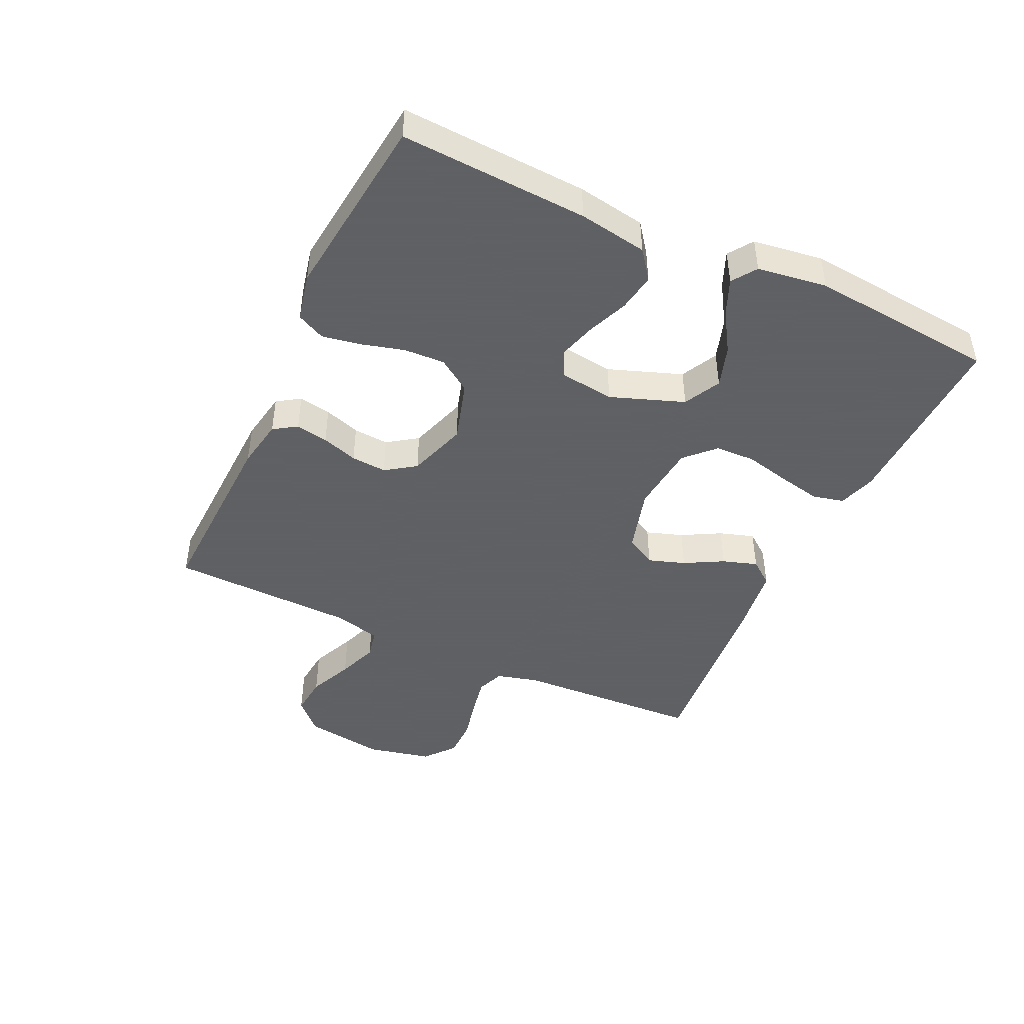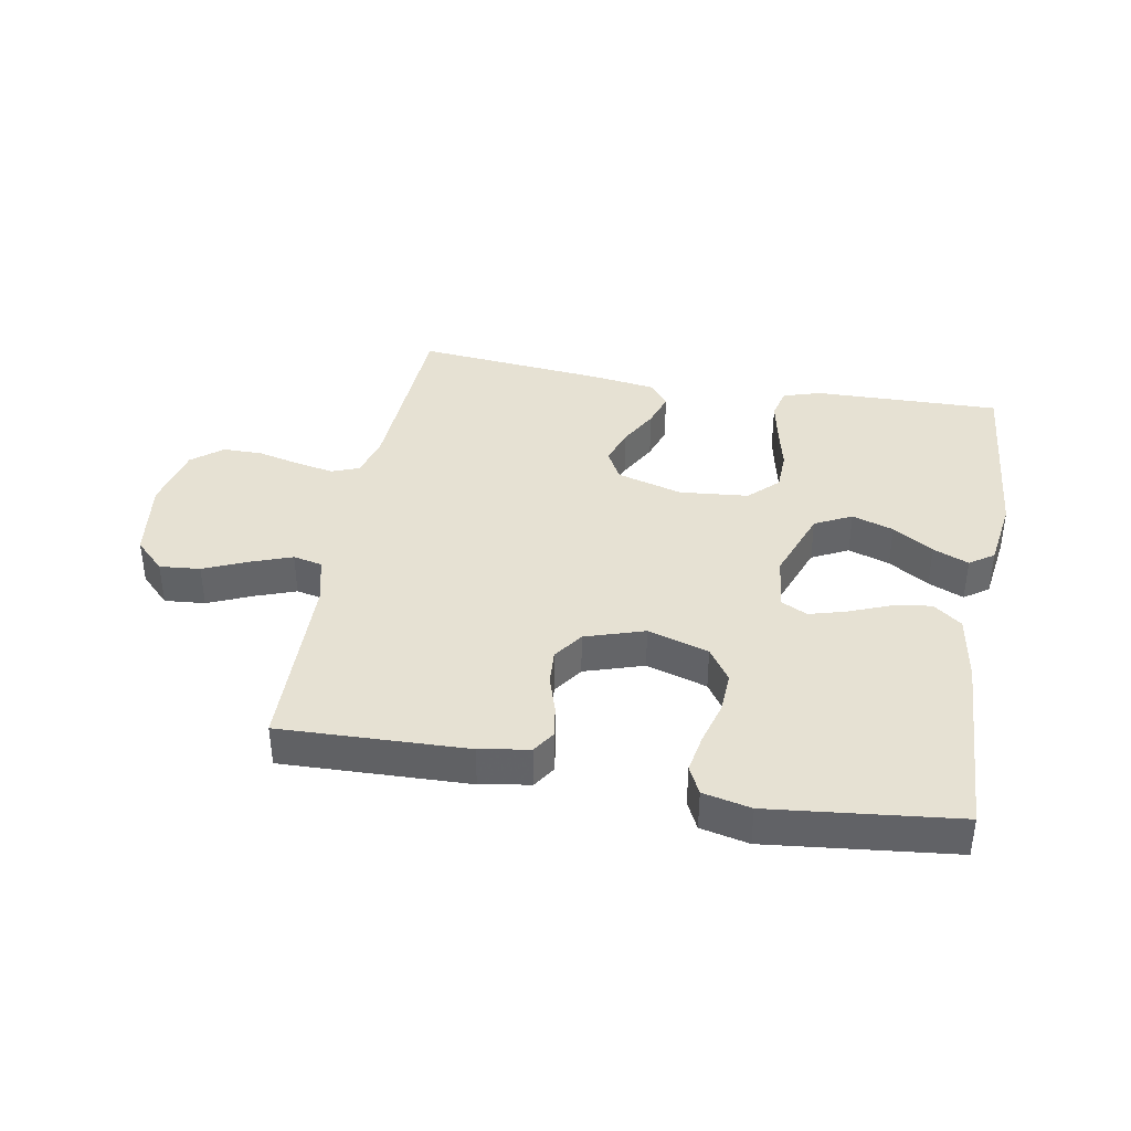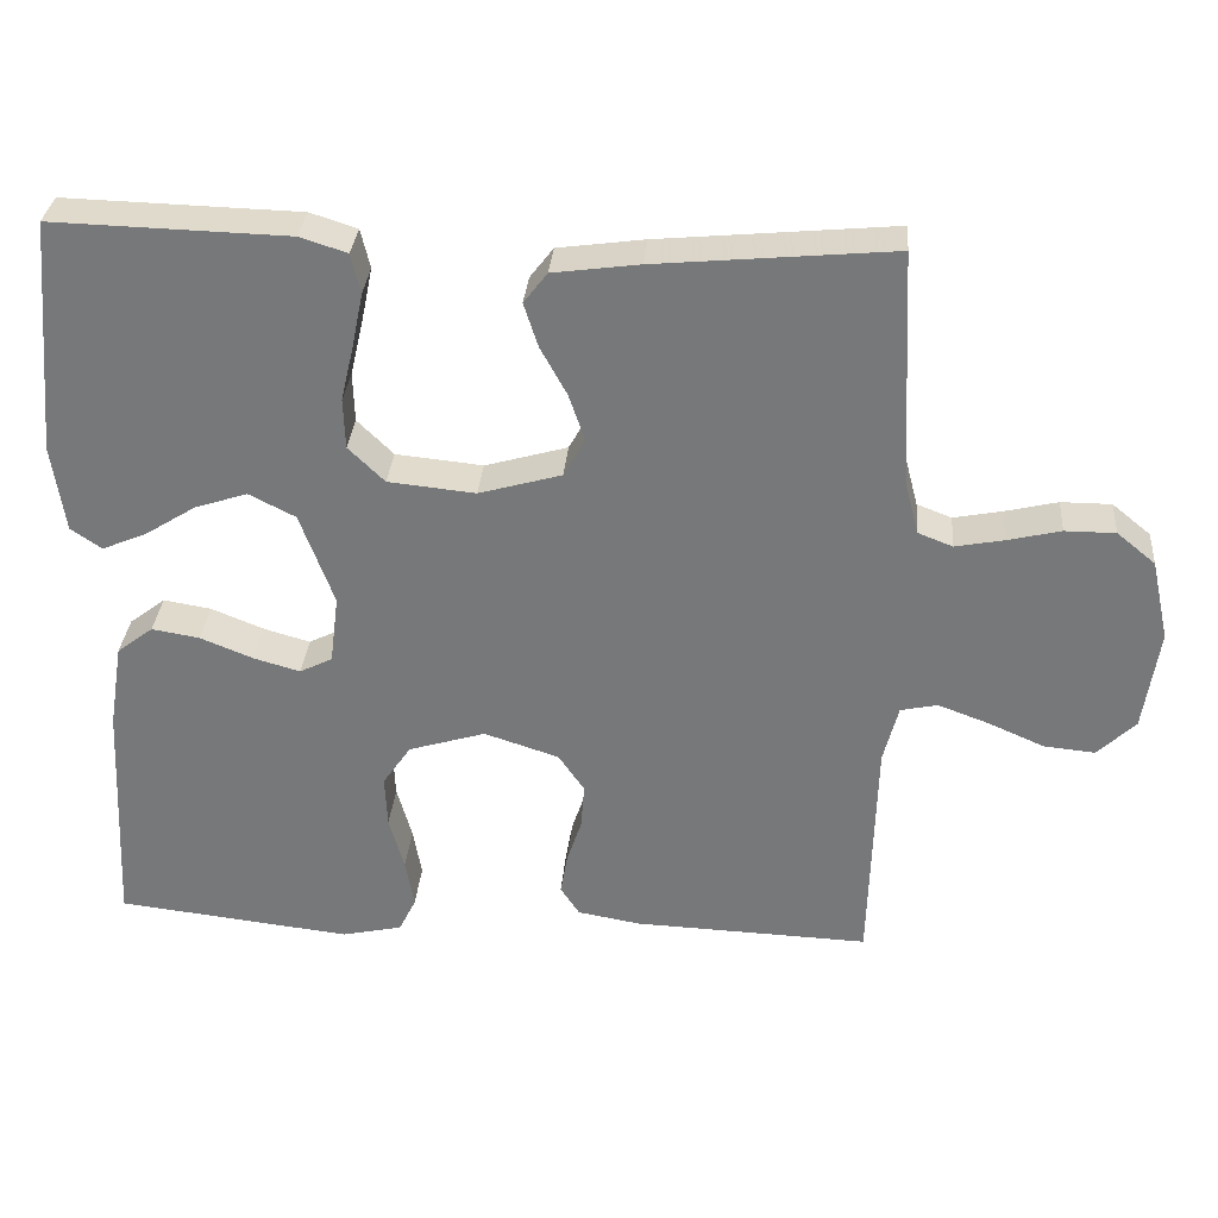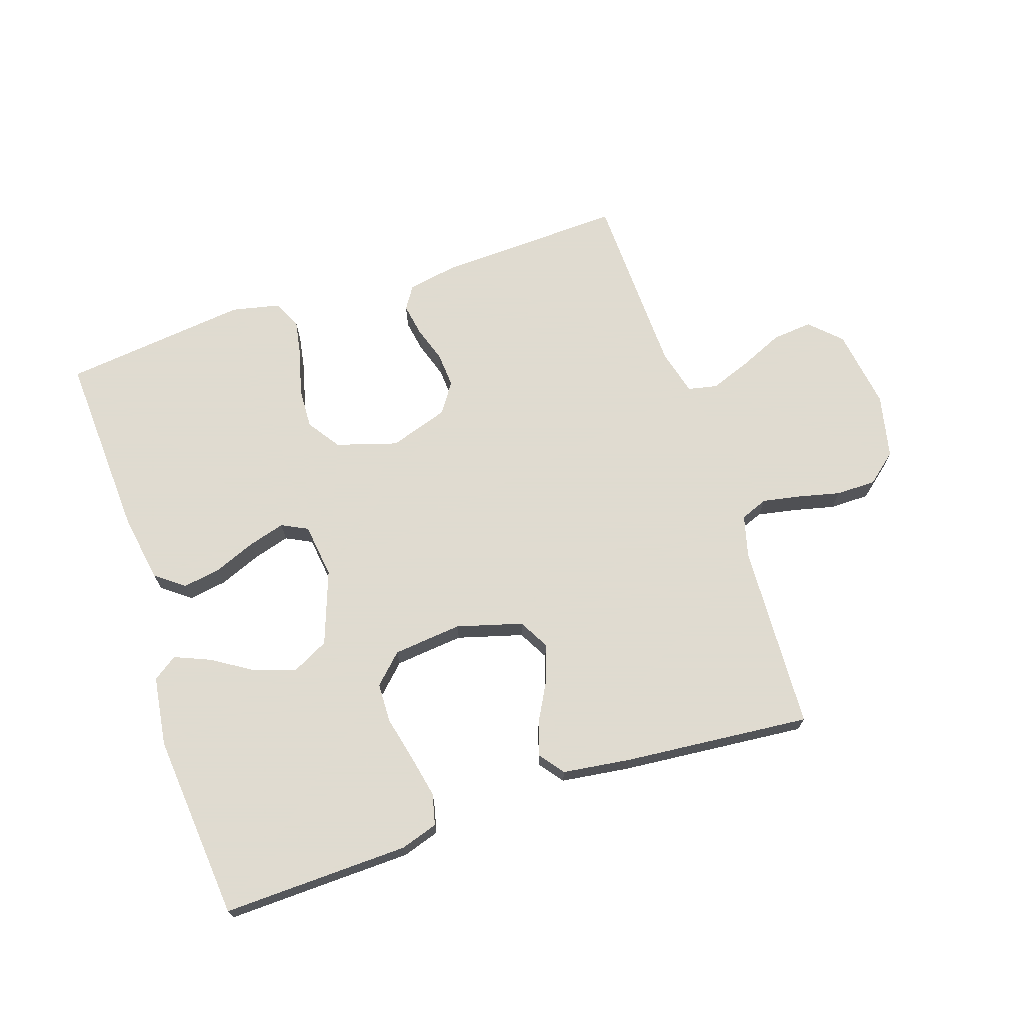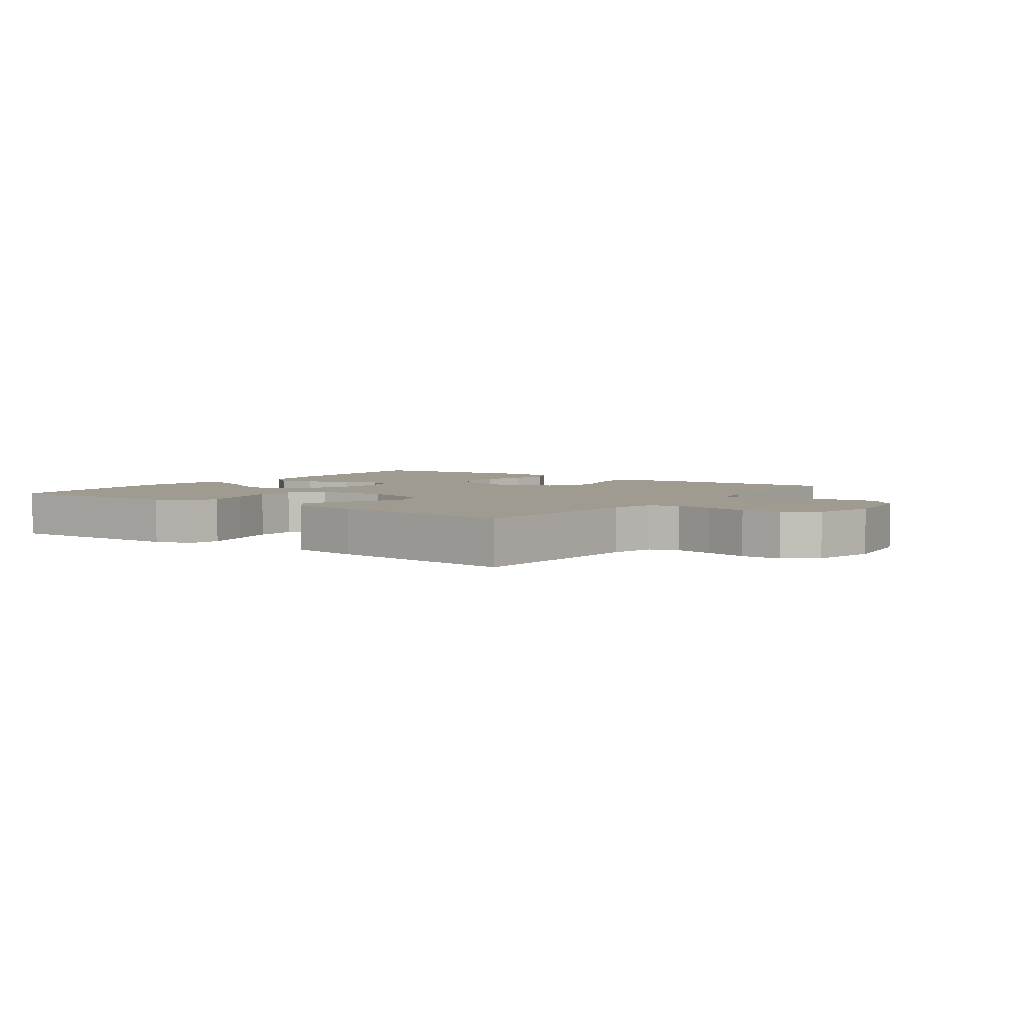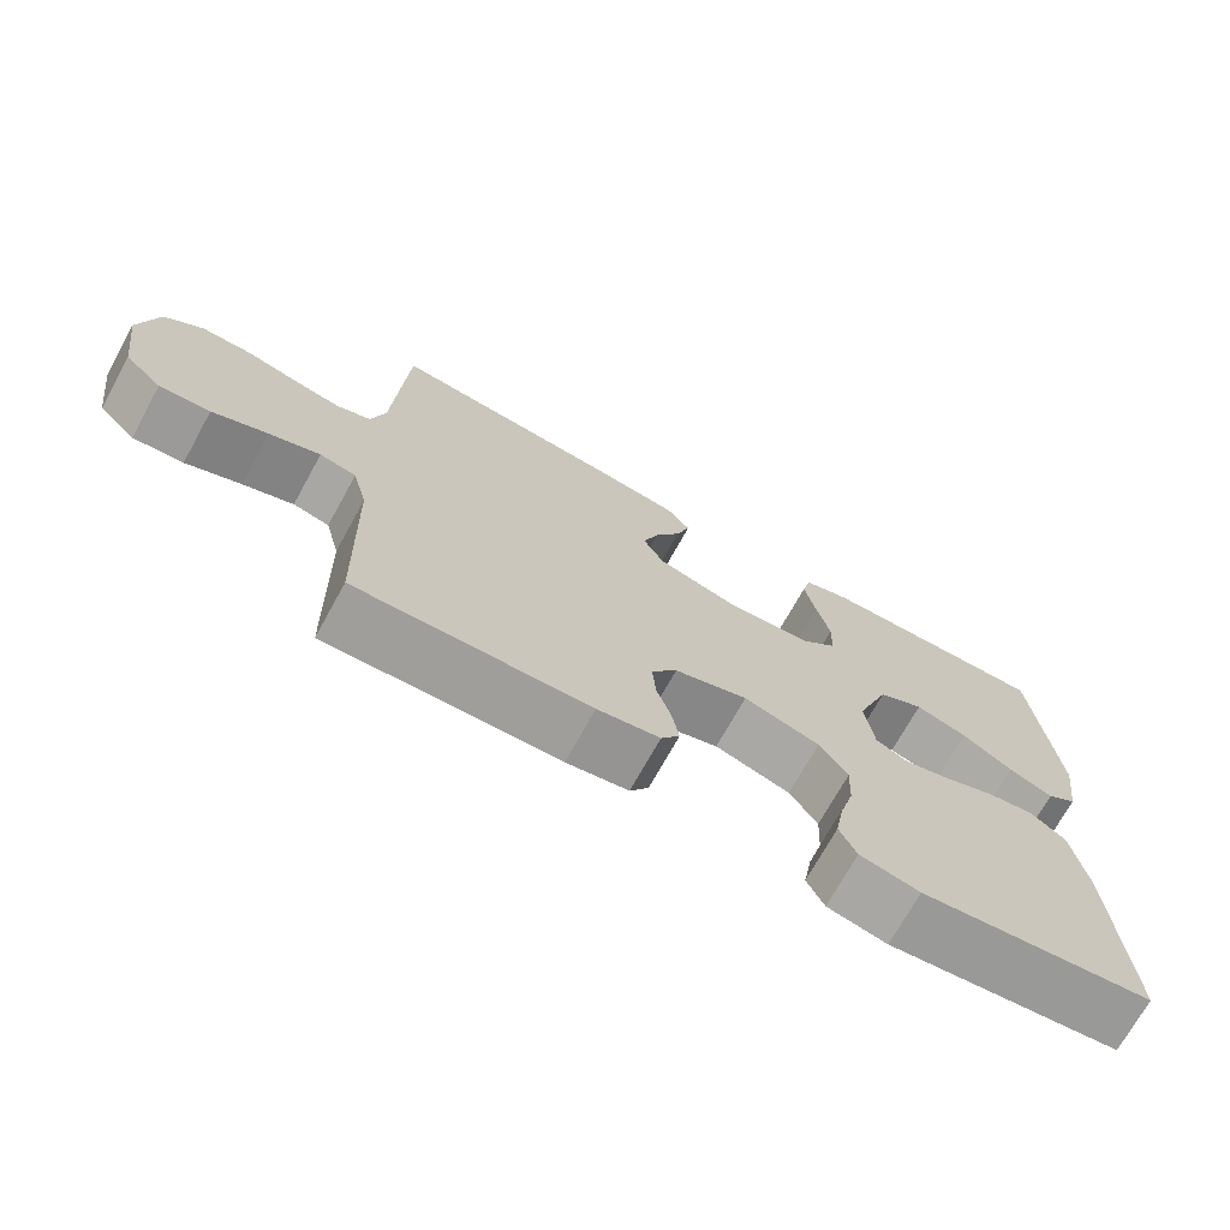
<metadata>
{"format":"obj","ext":"obj","renderer":"f3d","projection":"perspective","resolution":1024,"background":"white","views":[{"elev":-45.3,"azim":-115.1,"up":"+Y"},{"elev":38.9,"azim":-169.6,"up":"+Y"},{"elev":32.0,"azim":4.7,"up":"+Z"},{"elev":70.2,"azim":-18.5,"up":"+Y"},{"elev":4.1,"azim":35.9,"up":"+Y"},{"elev":-71.6,"azim":151.0,"up":"+Z"}]}
</metadata>
<code>
v 0.5 0.07 0.5
v 0.515 0.07 0.2
v 0.533 0.07 0.132
v 0.577 0.07 0.115
v 0.639 0.07 0.127
v 0.706 0.07 0.143
v 0.77 0.07 0.143
v 0.819 0.07 0.103
v 0.842 0.07 0
v 0.823 0.07 -0.13
v 0.775 0.07 -0.177
v 0.71 0.07 -0.171
v 0.639 0.07 -0.14
v 0.574 0.07 -0.116
v 0.527 0.07 -0.126
v 0.508 0.07 -0.2
v 0.5 0.07 -0.5
v 0.2 0.07 -0.489
v 0.12 0.07 -0.475
v 0.096 0.07 -0.438
v 0.105 0.07 -0.386
v 0.124 0.07 -0.328
v 0.128 0.07 -0.271
v 0.095 0.07 -0.223
v 0 0.07 -0.192
v -0.098 0.07 -0.222
v -0.134 0.07 -0.275
v -0.131 0.07 -0.341
v -0.112 0.07 -0.41
v -0.101 0.07 -0.472
v -0.123 0.07 -0.517
v -0.2 0.07 -0.534
v -0.5 0.07 -0.5
v -0.485 0.07 -0.2
v -0.467 0.07 -0.09
v -0.421 0.07 -0.055
v -0.36 0.07 -0.065
v -0.293 0.07 -0.092
v -0.234 0.07 -0.109
v -0.192 0.07 -0.088
v -0.181 0.07 0
v -0.224 0.07 0.118
v -0.283 0.07 0.148
v -0.35 0.07 0.126
v -0.415 0.07 0.085
v -0.472 0.07 0.061
v -0.511 0.07 0.088
v -0.527 0.07 0.2
v -0.5 0.07 0.5
v -0.2 0.07 0.492
v -0.14 0.07 0.473
v -0.128 0.07 0.423
v -0.142 0.07 0.355
v -0.159 0.07 0.282
v -0.157 0.07 0.218
v -0.111 0.07 0.173
v 0 0.07 0.162
v 0.105 0.07 0.192
v 0.132 0.07 0.241
v 0.112 0.07 0.3
v 0.078 0.07 0.362
v 0.06 0.07 0.418
v 0.09 0.07 0.457
v 0.2 0.07 0.472
v 0.5 0 0.5
v 0.515 0 0.2
v 0.533 0 0.132
v 0.577 0 0.115
v 0.639 0 0.127
v 0.706 0 0.143
v 0.77 0 0.143
v 0.819 0 0.103
v 0.842 0 0
v 0.823 0 -0.13
v 0.775 0 -0.177
v 0.71 0 -0.171
v 0.639 0 -0.14
v 0.574 0 -0.116
v 0.527 0 -0.126
v 0.508 0 -0.2
v 0.5 0 -0.5
v 0.2 0 -0.489
v 0.12 0 -0.475
v 0.096 0 -0.438
v 0.105 0 -0.386
v 0.124 0 -0.328
v 0.128 0 -0.271
v 0.095 0 -0.223
v 0 0 -0.192
v -0.098 0 -0.222
v -0.134 0 -0.275
v -0.131 0 -0.341
v -0.112 0 -0.41
v -0.101 0 -0.472
v -0.123 0 -0.517
v -0.2 0 -0.534
v -0.5 0 -0.5
v -0.485 0 -0.2
v -0.467 0 -0.09
v -0.421 0 -0.055
v -0.36 0 -0.065
v -0.293 0 -0.092
v -0.234 0 -0.109
v -0.192 0 -0.088
v -0.181 0 0
v -0.224 0 0.118
v -0.283 0 0.148
v -0.35 0 0.126
v -0.415 0 0.085
v -0.472 0 0.061
v -0.511 0 0.088
v -0.527 0 0.2
v -0.5 0 0.5
v -0.2 0 0.492
v -0.14 0 0.473
v -0.128 0 0.423
v -0.142 0 0.355
v -0.159 0 0.282
v -0.157 0 0.218
v -0.111 0 0.173
v 0 0 0.162
v 0.105 0 0.192
v 0.132 0 0.241
v 0.112 0 0.3
v 0.078 0 0.362
v 0.06 0 0.418
v 0.09 0 0.457
v 0.2 0 0.472
f 63 64 1 2
f 60 61 62 63
f 59 60 63 2
f 58 59 2 3
f 57 58 3 4
f 51 52 53 54
f 49 50 51 54
f 49 54 55
f 48 49 55 56
f 44 45 46 47
f 43 44 47 48
f 35 36 37 38
f 35 38 39
f 34 35 39
f 33 34 39
f 32 33 39 40
f 28 29 30 31
f 28 31 32 40
f 19 20 21 22
f 19 22 23
f 16 17 18 19
f 15 16 19 23
f 10 11 12 13
f 10 13 14
f 9 10 14
f 8 9 14 15
f 5 6 7 8
f 4 5 8 15
f 43 48 56 57
f 42 43 57 4
f 41 42 4 15
f 27 28 40 41
f 26 27 41
f 25 26 41
f 24 25 41 15
f 15 23 24
f 66 65 128 127
f 127 126 125 124
f 66 127 124 123
f 67 66 123 122
f 68 67 122 121
f 118 117 116 115
f 118 115 114 113
f 119 118 113
f 120 119 113 112
f 111 110 109 108
f 112 111 108 107
f 102 101 100 99
f 103 102 99
f 103 99 98
f 103 98 97
f 104 103 97 96
f 95 94 93 92
f 104 96 95 92
f 86 85 84 83
f 87 86 83
f 83 82 81 80
f 87 83 80 79
f 77 76 75 74
f 78 77 74
f 78 74 73
f 79 78 73 72
f 72 71 70 69
f 79 72 69 68
f 121 120 112 107
f 68 121 107 106
f 79 68 106 105
f 105 104 92 91
f 105 91 90
f 105 90 89
f 79 105 89 88
f 88 87 79
f 1 65 66 2
f 2 66 67 3
f 3 67 68 4
f 4 68 69 5
f 5 69 70 6
f 6 70 71 7
f 7 71 72 8
f 8 72 73 9
f 9 73 74 10
f 10 74 75 11
f 11 75 76 12
f 12 76 77 13
f 13 77 78 14
f 14 78 79 15
f 15 79 80 16
f 16 80 81 17
f 17 81 82 18
f 18 82 83 19
f 19 83 84 20
f 20 84 85 21
f 21 85 86 22
f 22 86 87 23
f 23 87 88 24
f 24 88 89 25
f 25 89 90 26
f 26 90 91 27
f 27 91 92 28
f 28 92 93 29
f 29 93 94 30
f 30 94 95 31
f 31 95 96 32
f 32 96 97 33
f 33 97 98 34
f 34 98 99 35
f 35 99 100 36
f 36 100 101 37
f 37 101 102 38
f 38 102 103 39
f 39 103 104 40
f 40 104 105 41
f 41 105 106 42
f 42 106 107 43
f 43 107 108 44
f 44 108 109 45
f 45 109 110 46
f 46 110 111 47
f 47 111 112 48
f 48 112 113 49
f 49 113 114 50
f 50 114 115 51
f 51 115 116 52
f 52 116 117 53
f 53 117 118 54
f 54 118 119 55
f 55 119 120 56
f 56 120 121 57
f 57 121 122 58
f 58 122 123 59
f 59 123 124 60
f 60 124 125 61
f 61 125 126 62
f 62 126 127 63
f 63 127 128 64
f 64 128 65 1

</code>
